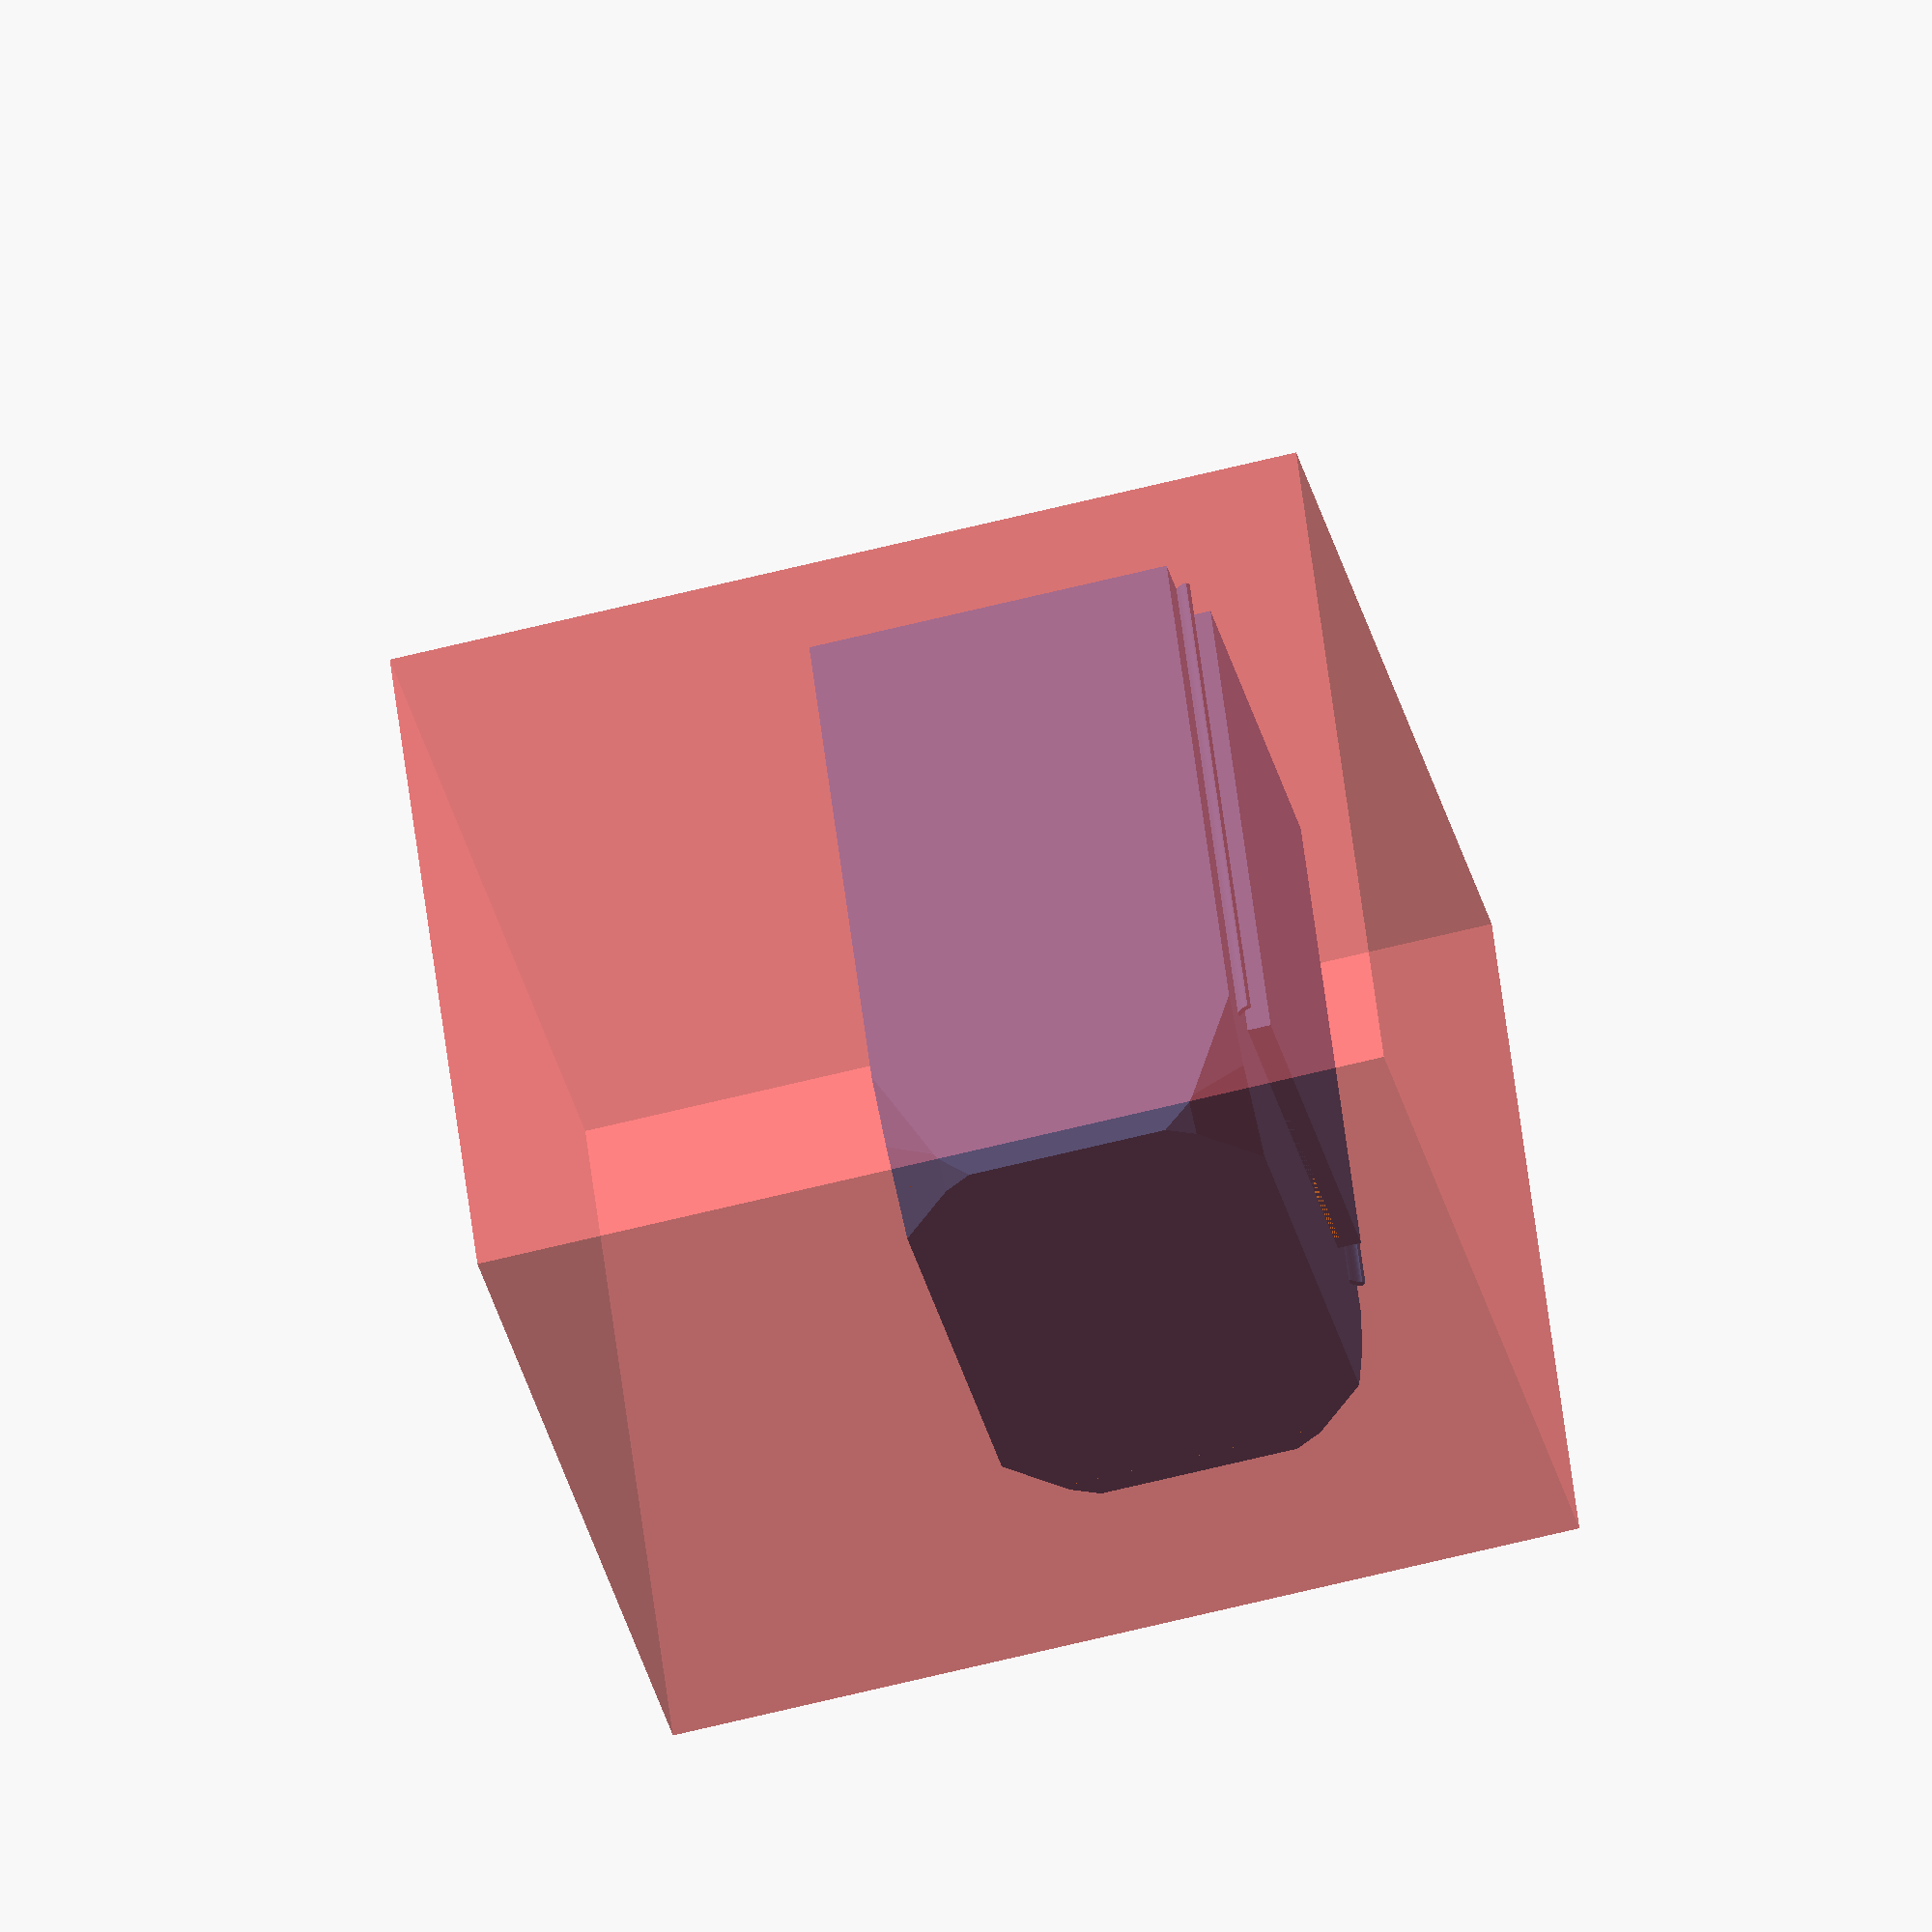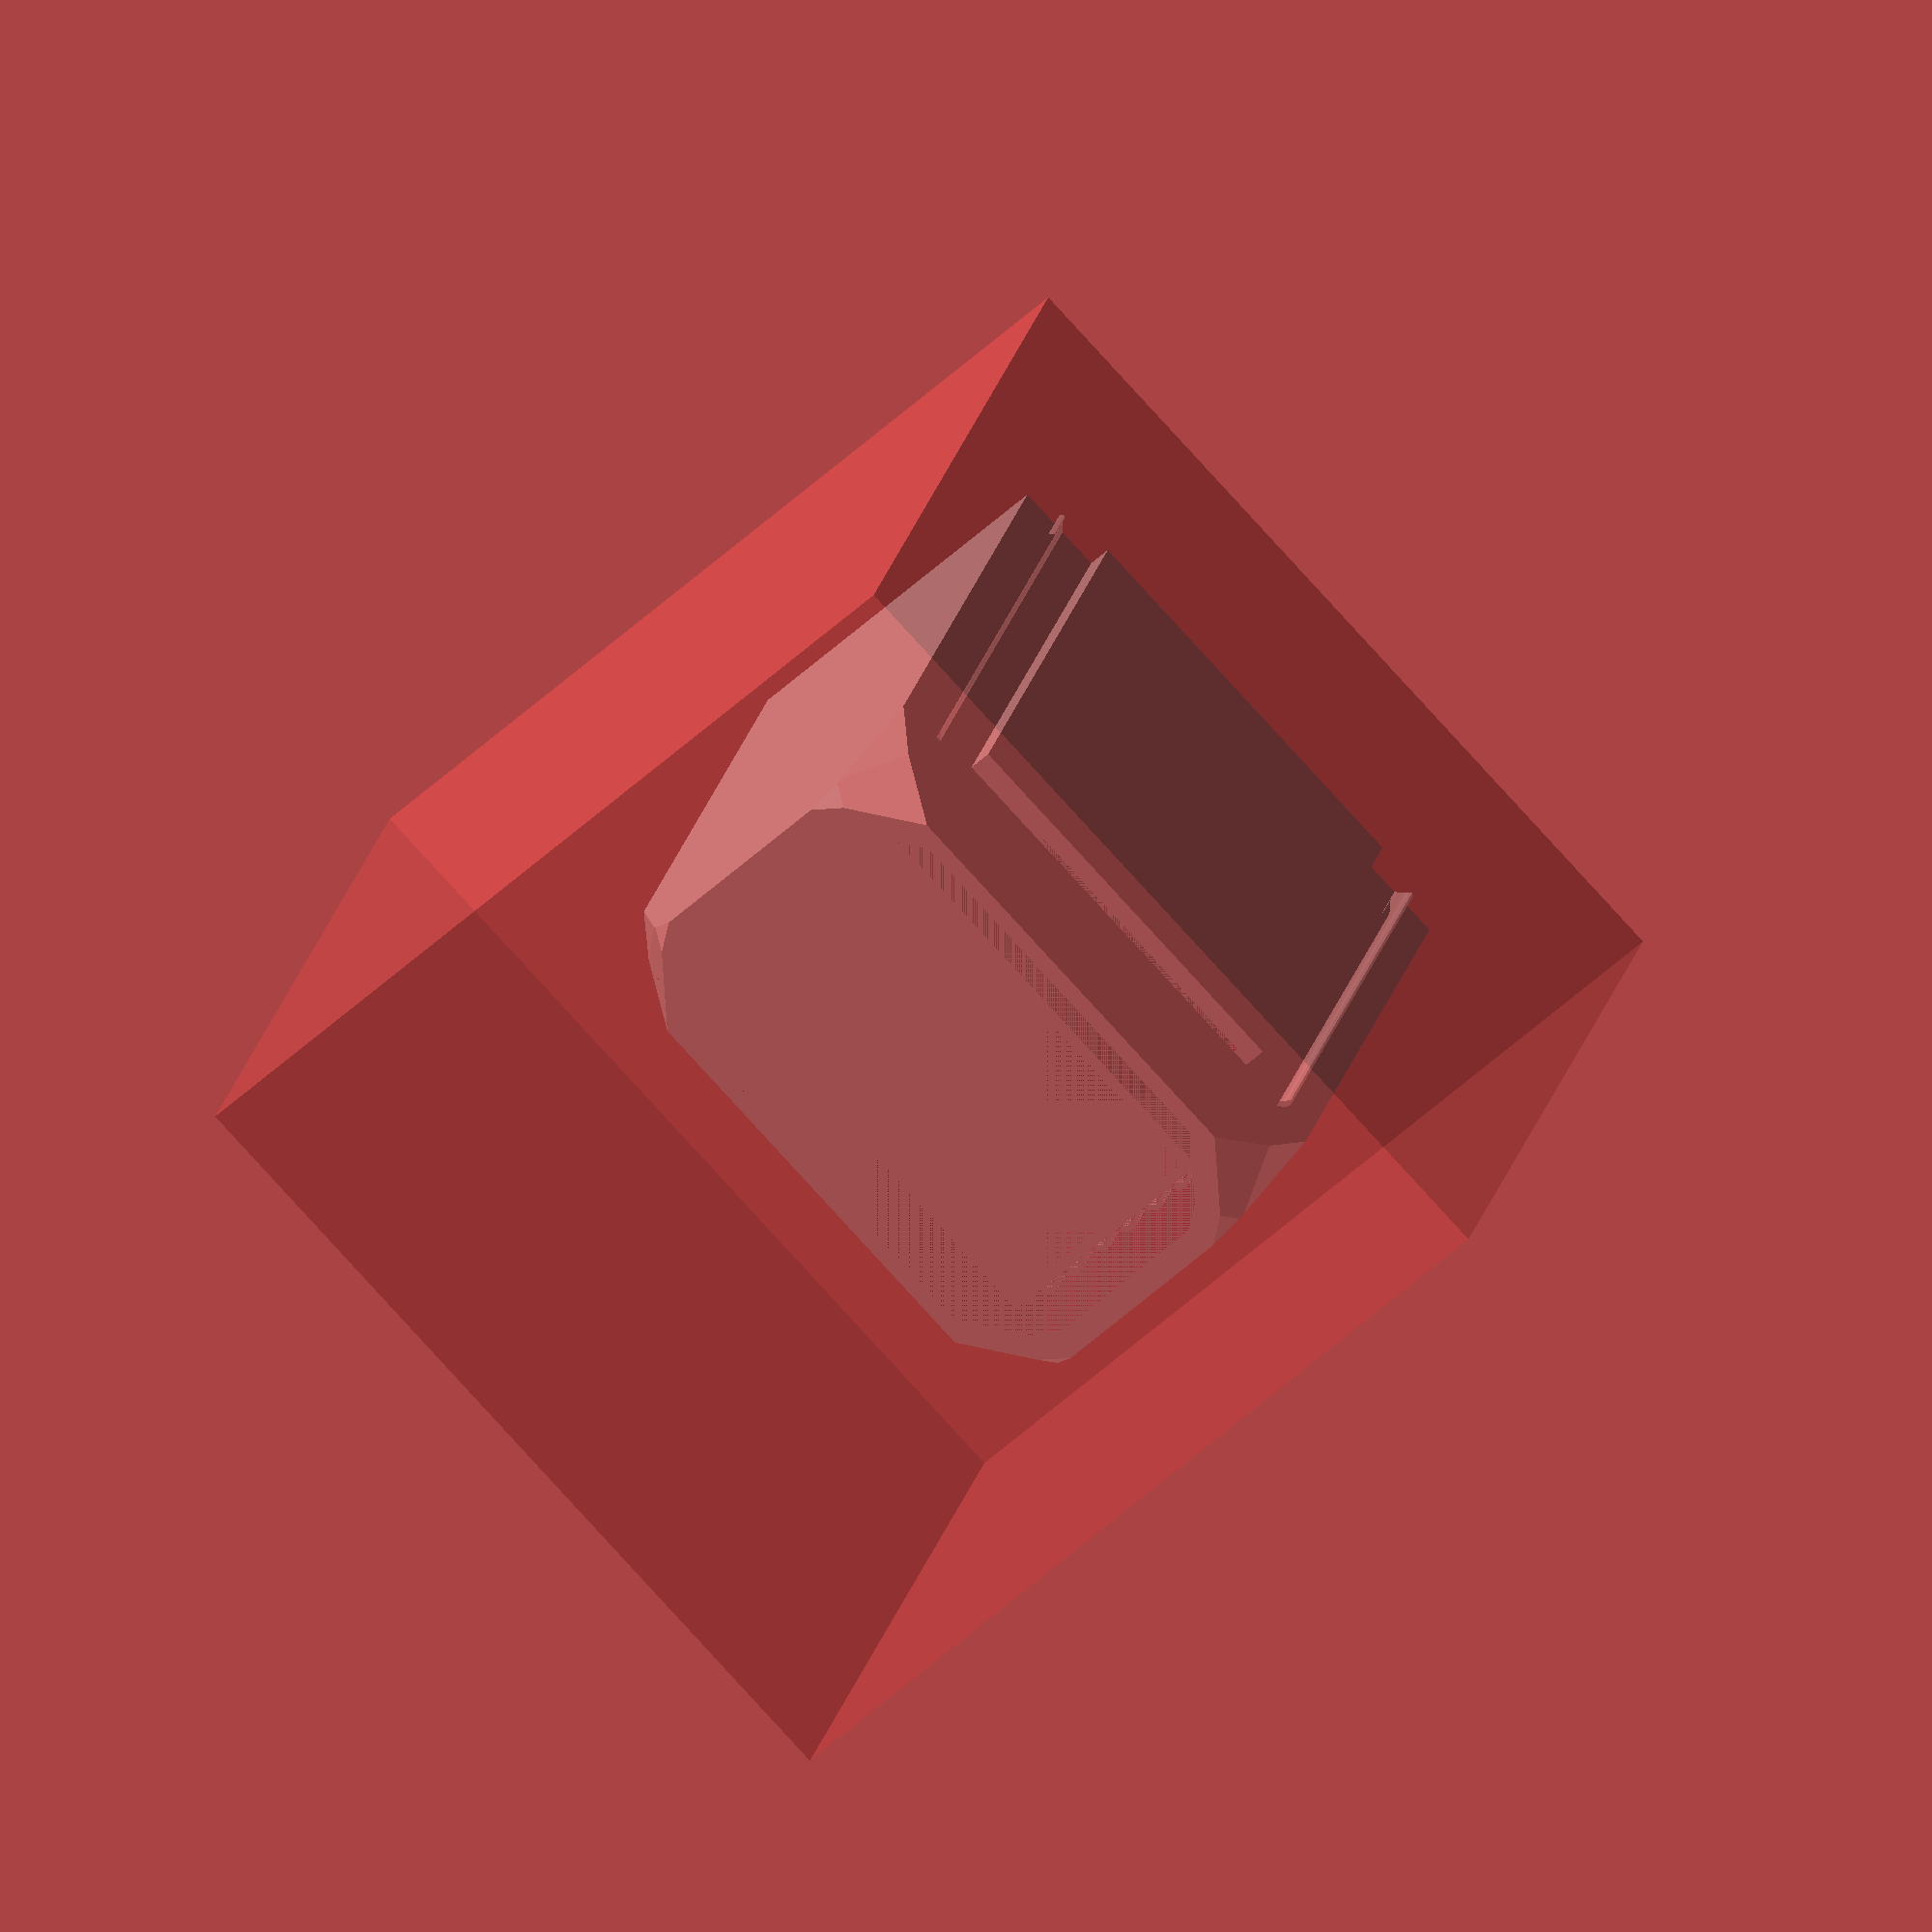
<openscad>
//61mm (L) x 35mm (W) x18mm (H)
camLen = 60;
camWidth = 36;
camH = 19;
lensRimOD = 19;
lensRimLen = 2.5;
lensID = 8+2+4;
cameraDrop = 1.0; //due to weight of camera
lensViewAngle = 100;

extrusionWidth = 0.46;
holderThick = 2*extrusionWidth;
vibSpace = 3.2;
vibSpaceBackExt = 1;
supportRaise = 0.8;
supportThick = extrusionWidth+0.01; //Add 0.01 to prevent S3D doing lots of retractions
supportCamGap = 0.25;
supportH = camH+2*(holderThick+vibSpace);
supportLen = 0.7*camLen;
supportLenFractionRigid = 0.5;
//supportW = 0.75*vibSpace-2*supportThick;
supportW = 0.75*vibSpace-2*supportThick;

duoStripT = 3.75;
duoStripW = 26;
duoStripL = 48;
duoVibSpaceT = 1.2;

coolingD = 23;
coolingFromBack = 19;
coolingFromSide = 22;

buttonD = 7;
buttonH = 25;
buttonsFromSide = 8;
but1FromBack = 30;
but2FromBack = 39;
but3FromBack = 48;

ledFromBack = 38;
ledFromSide = 28.5;

flexiFil = true;

//MobiusCam();
//MobiusHolder();
//%VibSpace(false);
//LeftRightSupport(flexiFil);
//SineSupport(supportLen, supportH, supportW);

testHolder();

module testHolder(flexiFiliament = flexiFil)
{
supportLenToUse = flexiFiliament?supportLen:supportLenFractionRigid*supportLen;

offset = camH/2;
intersection()
   {
   union()
      {
      MobiusHolder();
      LeftRightSupport(flexiFiliament);
      difference()
         {
         translate([0,0,offset])
         scale([1,1.1,1.1])
            translate([0,0,-offset])
            VibSpace(true);
         VibSpace(true);
         }
      }
   translate([(supportLenToUse-camLen)/2,-camWidth,-2*camH])
      #cube([camLen,2*camWidth, 4*camH]);
   }
}

//MobiusCamBody();

module AddCamera(transVec, rotVec, camera = true, holder = true, flexiFiliament = false)
{
if(!camera)
   children();
else
   {
   difference()
      {
      children();
      //Subtract these 2
      translate(transVec)
         rotate(rotVec)
         {
         #VibSpace(!holder); //make not solid if we want the camera holder
         #MobiusCam();
         }
      }
   //Add these 
   if(holder)
   translate(transVec)
      rotate(rotVec)
      {
      MobiusHolder();
      LeftRightSupport(flexiFiliament);
      }
   }
}

module LeftRightSupport(flexiFiliament)
{
RightSupport(flexiFiliament);
mirror([0,1,0])
   RightSupport(flexiFiliament);
}

module RightSupport(flexiFiliament)
{
supportLenToUse = flexiFiliament?supportLen:supportLenFractionRigid*supportLen;
//if(flexiFiliament)
translate([(camLen-supportLenToUse)/2,camWidth/2+holderThick+supportCamGap,supportRaise-(vibSpace+holderThick)])
   //Support(supportLenToUse);
   SineSupport(supportLenToUse, supportH, supportW);
//else
//{
//translate([(camLen-supportLen)/2,camWidth/2+holderThick+supportCamGap,supportRaise-(vibSpace+holderThick)])
//   {
//   Support(supportLenFractionRigid*supportLen);
//   translate([supportLen-supportLenFractionRigid*supportLen,0,0])
//      Support(supportLenFractionRigid*supportLen);
//   }
//}
}

module MobiusCam()
{
translate([0,-camWidth/2,0])
   {
   //cube([camLen,camWidth,camH]);
   MobiusCamBody();
   translate([0,camWidth-13.5,camH/2])
   rotate([0,-90,0])
      {
      cylinder(d=lensRimOD, h = lensRimLen);
      translate([-cameraDrop,0,0])
      scale([9/16,1,1])
      //cylinder(d1=lensID,d2 = lensID + 2*25*tan(lensViewAngle/2), h = 25);
         hull()
         {
            linear_extrude(height=35,scale = (lensID + 2*25*tan(lensViewAngle/2))/lensID)square(lensID,true);
         }
      }
   }
}

module MobiusCamBody()
{
coolingH = 2.5;
difference()
{
union()
{
cube([camLen,camWidth,camH]);
translate([camLen-duoStripL,(camWidth-duoStripW)/2,camH])
   cube([duoStripL,duoStripW,duoStripT]);
//Cooling hole
translate([camLen-coolingFromBack,coolingFromSide,-coolingH])
   scale([1.1,1,1])cylinder(d=coolingD, h = coolingH);
//Button holes
translate([camLen-but1FromBack,buttonsFromSide,-buttonH])
   cylinder(d=buttonD, h = buttonH);
translate([camLen-but2FromBack,buttonsFromSide,-buttonH])
   cylinder(d=buttonD, h = buttonH);
translate([camLen-but3FromBack,buttonsFromSide,-buttonH])
   cylinder(d=buttonD, h = buttonH);
//LED hole
translate([camLen-ledFromBack,ledFromSide,-buttonH])
   cylinder(d=buttonD, h = buttonH);
}
translate([camLen-1,0,0*camH])
   cube([1,camWidth,0.15*camH]);
}
}


module MobiusHolder(hollow = true)
{
thick = holderThick;
width = camWidth+2*thick;
duoWidth = duoStripW+2*thick;
height = camH+2*thick;
len = camLen; 

   {
   difference()
      {
      union()
         {
         translate([0,-width/2,-thick])
            cube([len,width,height]);
         translate([camLen-duoStripL-thick,-(duoWidth)/2,camH])
            cube([duoStripL+thick,duoWidth,duoStripT+thick]);
         }
      if(hollow)
         translate([0,-camWidth/2,0])
            MobiusCamBody();
      }
   }
}

module VibSpace(solid = false)
{
width = camWidth+2*(holderThick+vibSpace);
height = camH+2*(holderThick+vibSpace);
len = camLen+2*vibSpace+vibSpaceBackExt; 
   
duoWidth = duoStripW+2*holderThick+2*duoVibSpaceT;
duoLen = duoStripL+holderThick+duoVibSpaceT+vibSpace+vibSpaceBackExt;
duoT = duoStripT+holderThick+duoVibSpaceT;
   {
   difference()
      {
intersection()
            {
   translate([len/2,0,(height)/2-holderThick-vibSpace])
      scale([1.2,0.7,0.5]) sphere(d = vibSpace+1.125*sqrt(pow(len,2)+pow(width,2)));
      union()
         {
         translate([-vibSpace,-width/2,-holderThick-vibSpace])
            cube([len,width,height]);
         translate([camLen-duoStripL-holderThick-duoVibSpaceT,-(duoWidth)/2,camH])
            cube([duoLen,duoWidth,duoT]);
         }
      }
     // translate([0,-camWidth/2,0])
      if(!solid) 
         {
         MobiusHolder(false);
         MobiusCam();
         }
      }
   }

}

module Shear(ang)
{

multmatrix(m = [ [1, 0, 0, 0],
                 [0, 1, tan(ang), 0],                        
                 [0, 0, 1, 0],
                 [0, 0, 0,  1]
  ])
   children();
}



module ngon(num, r) {
  polygon([for (i=[0:num-1], a=i*360/num) [ r*cos(a), r*sin(a) ]]);
}

//ngon(5, 10);
// More complex list comprehension:
// Similar to ngon(), but uses an inner function to calculate
// the vertices. the let() keyword allows assignment of temporary variables.
module rounded_ngon(num, r, rounding = 0) {
  function v(a) = let (d = 360/num, v = floor((a+d/2)/d)*d) (r-rounding) * [cos(v), sin(v)];
  polygon([for (a=[0:360-1]) v(a) + rounding*[cos(a),sin(a)]]);
}

//SineSupport(supportLen, supportH, supportW);

//Support(supportLen);

module SineSupport(supportLen, height, width, thick = supportThick)
{
nCycles = 9;
waveLen = height/nCycles;
tMax = 2*(nCycles+1)*360;
tRev = tMax/2;
phase = 90;
inThick = thick/50;
amp = (width-thick)/2;

translate([0,0,-waveLen/2])
   {
translate([0,amp+2*thick,0])
   {
mirror([0,1,0])
rotate([0,-90,-180])
linear_extrude(height = supportLen)  
offset(r = thick/2)
  polygon(
   [for (t=[0:12:tMax-1]) [(t<tRev?t:tMax-t)*waveLen/360,(t<tRev?amp*sin(t+phase)+inThick/2:-amp*sin(t-phase)-inThick/2)]]);

//    [for (t=[nCycles*360:-12:1]) [t*waveLen/360,0.5+width*sin(t)]
}
  
translate([0,1*supportThick-supportW,height/2-0.5*supportThick])
      cube([supportLen,supportW+supportThick,supportThick]);
}
   
}


module Support(supportLen)
{
ang = 45;
sections = floor(supportH/(supportW*tan(ang)));
sectionH = supportH/sections;
   
//bottom joiner
//translate([0,supportThick,-supportThick])
//   cube([supportLen,supportThick,supportThick]);

//Zig-zags
translate([0,supportW+supportThick,(-1)*sectionH])
   Shear(-ang)
      cube([supportLen,supportThick/cos(ang),sectionH]);
   
translate([0,supportThick,0])
   {
   for(i=[0:2:sections-1])
      {
      translate([0,0,i*sectionH])
         Shear(ang)
            cube([supportLen,supportThick/cos(ang),sectionH]);
      translate([0,supportW,(i+1)*sectionH])
         Shear(-ang)
            cube([supportLen,supportThick/cos(ang),sectionH]);
      }
//   translate([0,0,supportH-sectionH])
//   Shear(ang)
//   cube([supportLen,supportThick/cos(ang),sectionH]);
      
//   translate([0,supportThick-supportW,0])
//      cube([supportLen,supportW,supportThick]);
//   translate([0,supportW,supportH-supportThick])
//      cube([supportLen,supportW,supportThick]);
      
   translate([0,0*supportThick-supportW,floor((sections-1)/2)*sectionH-supportThick])
      cube([supportLen,supportW+supportThick,supportThick]);
   }
}
</openscad>
<views>
elev=242.1 azim=61.7 roll=255.5 proj=o view=solid
elev=231.6 azim=109.4 roll=224.7 proj=o view=solid
</views>
